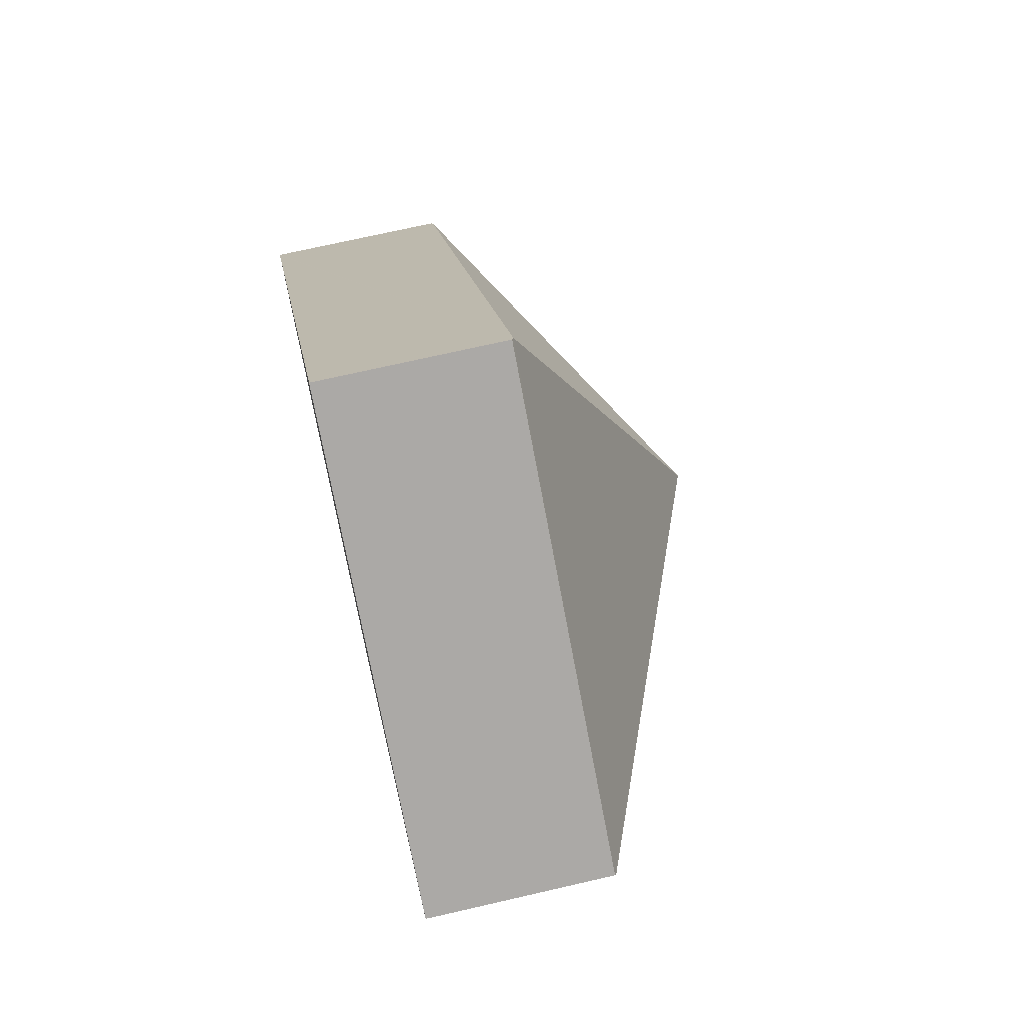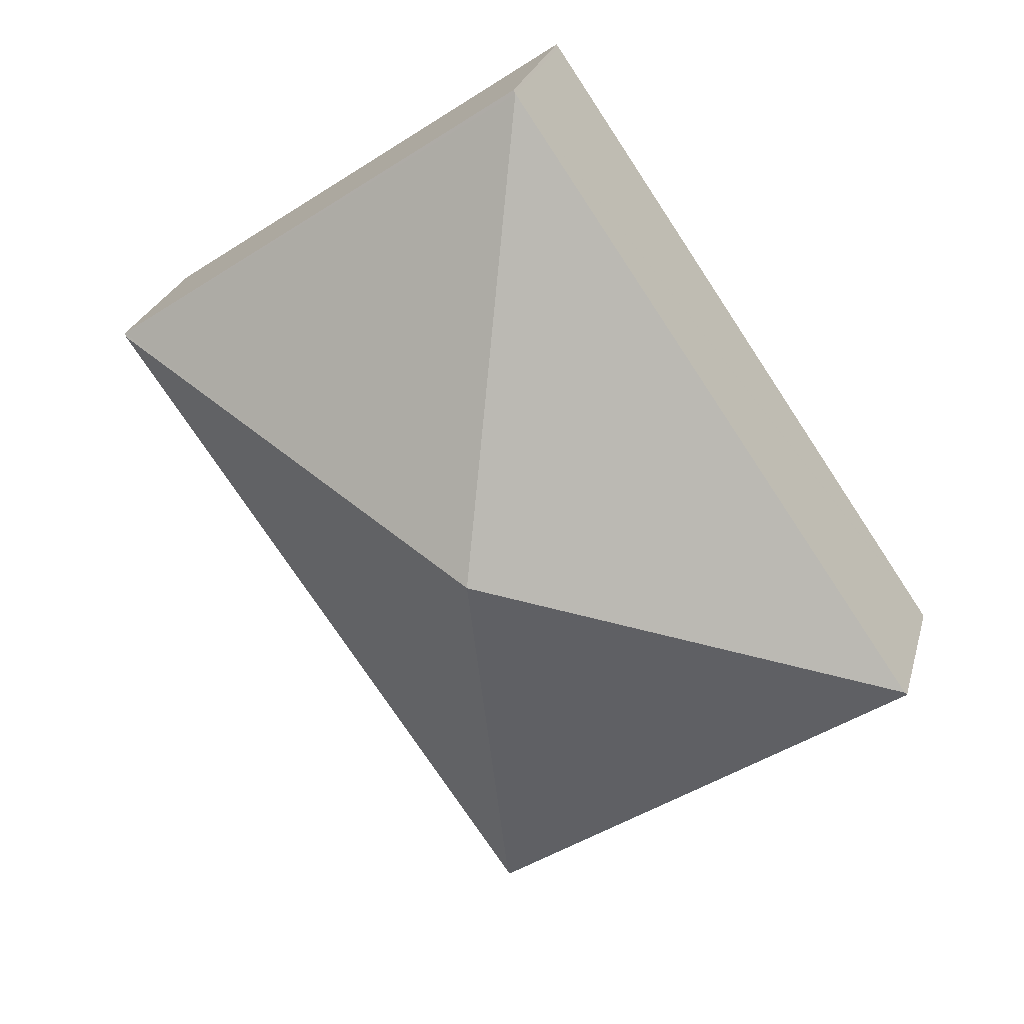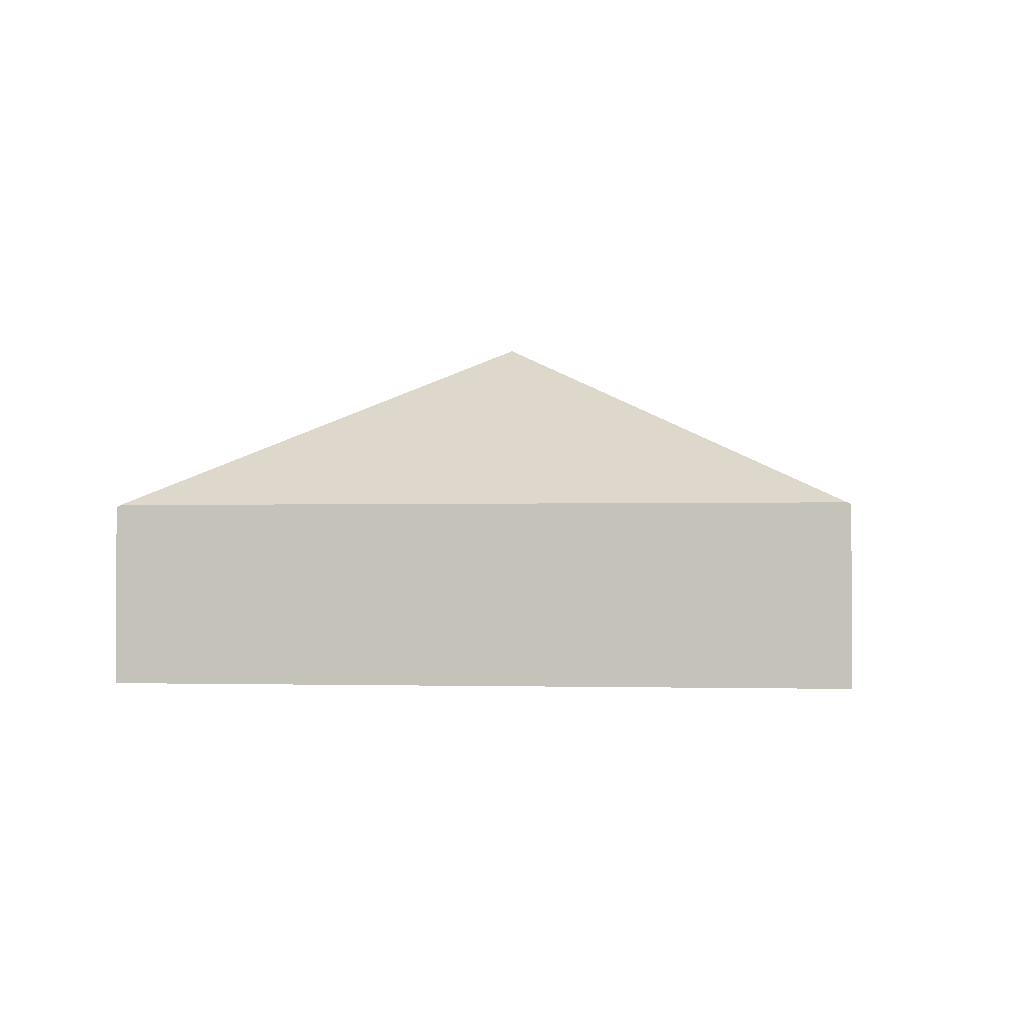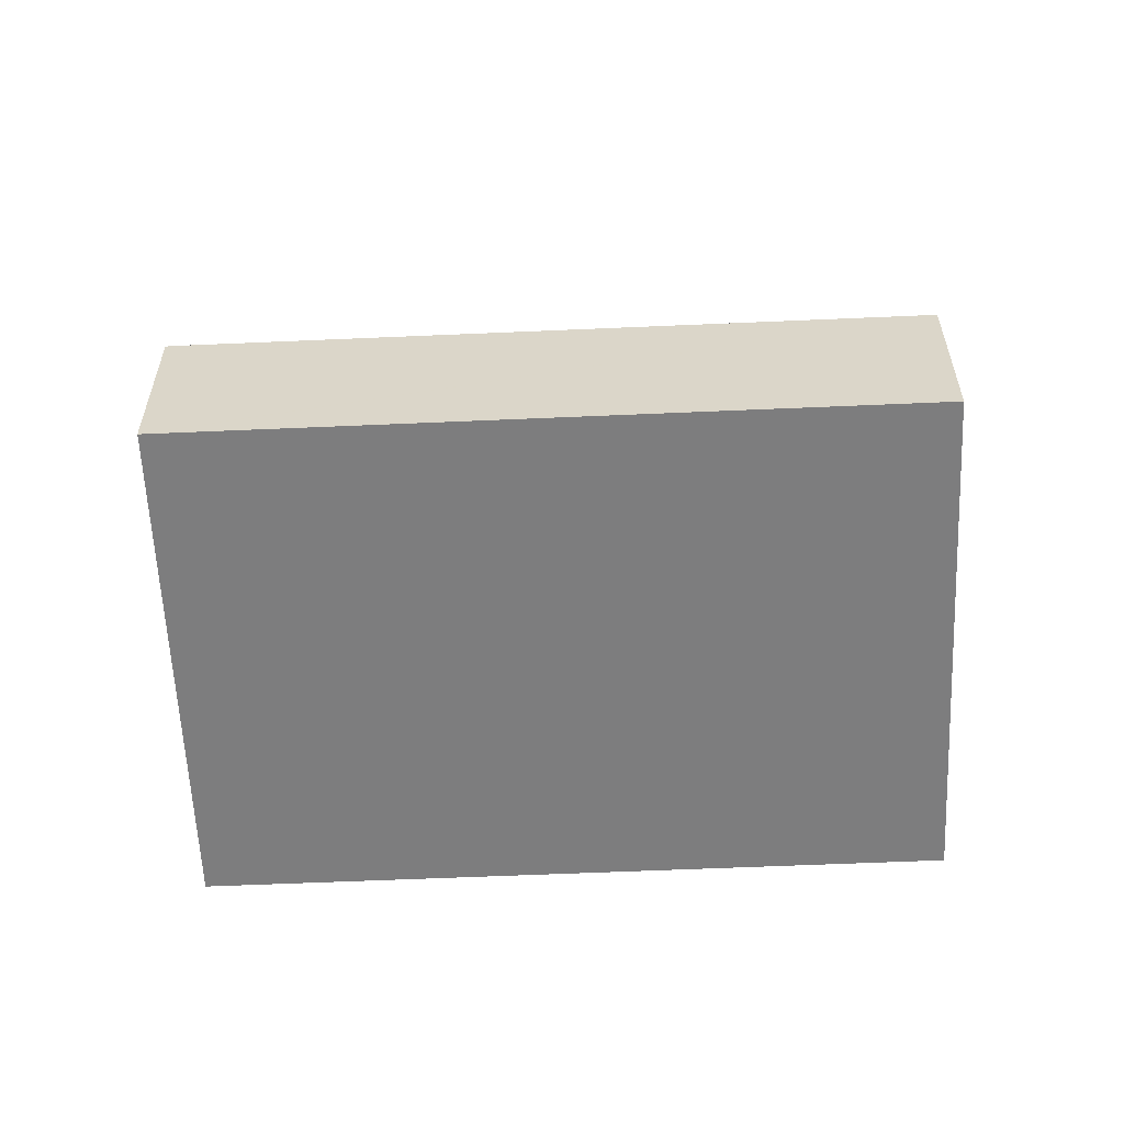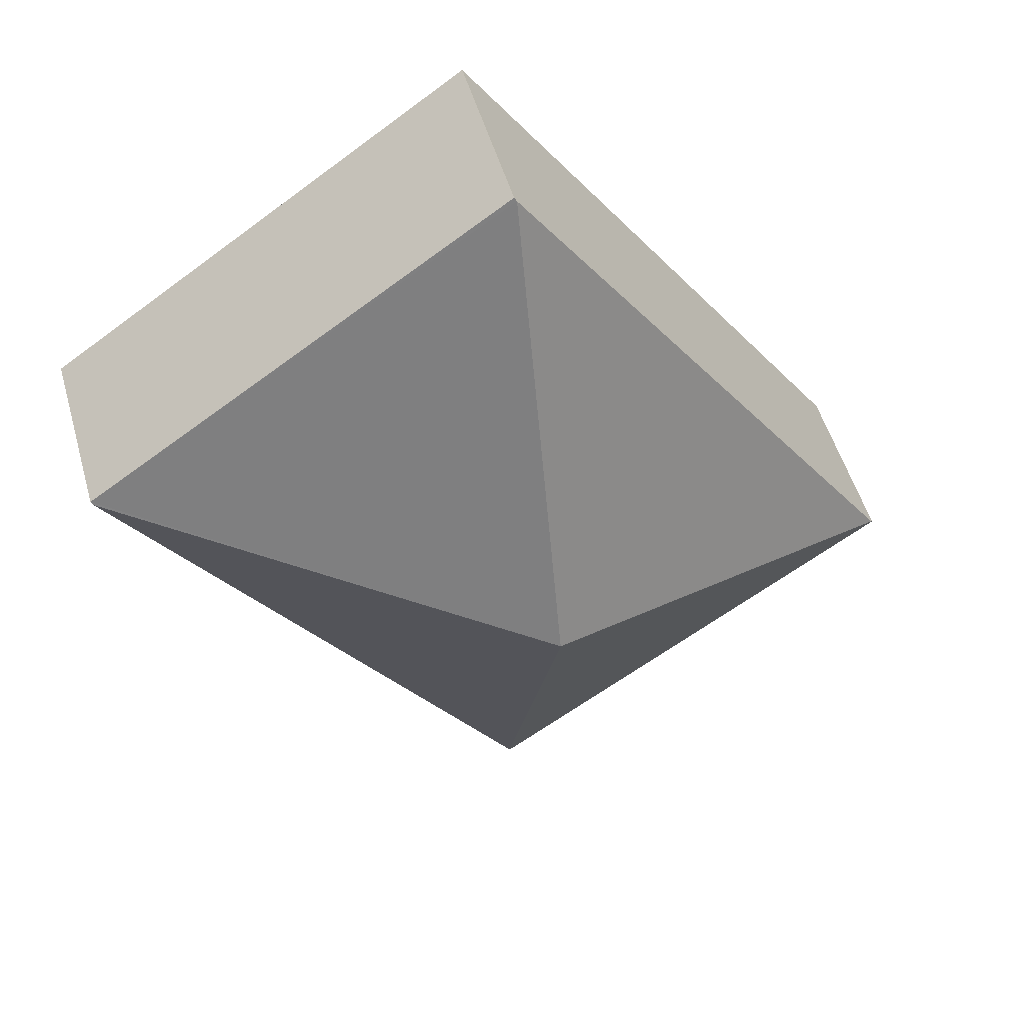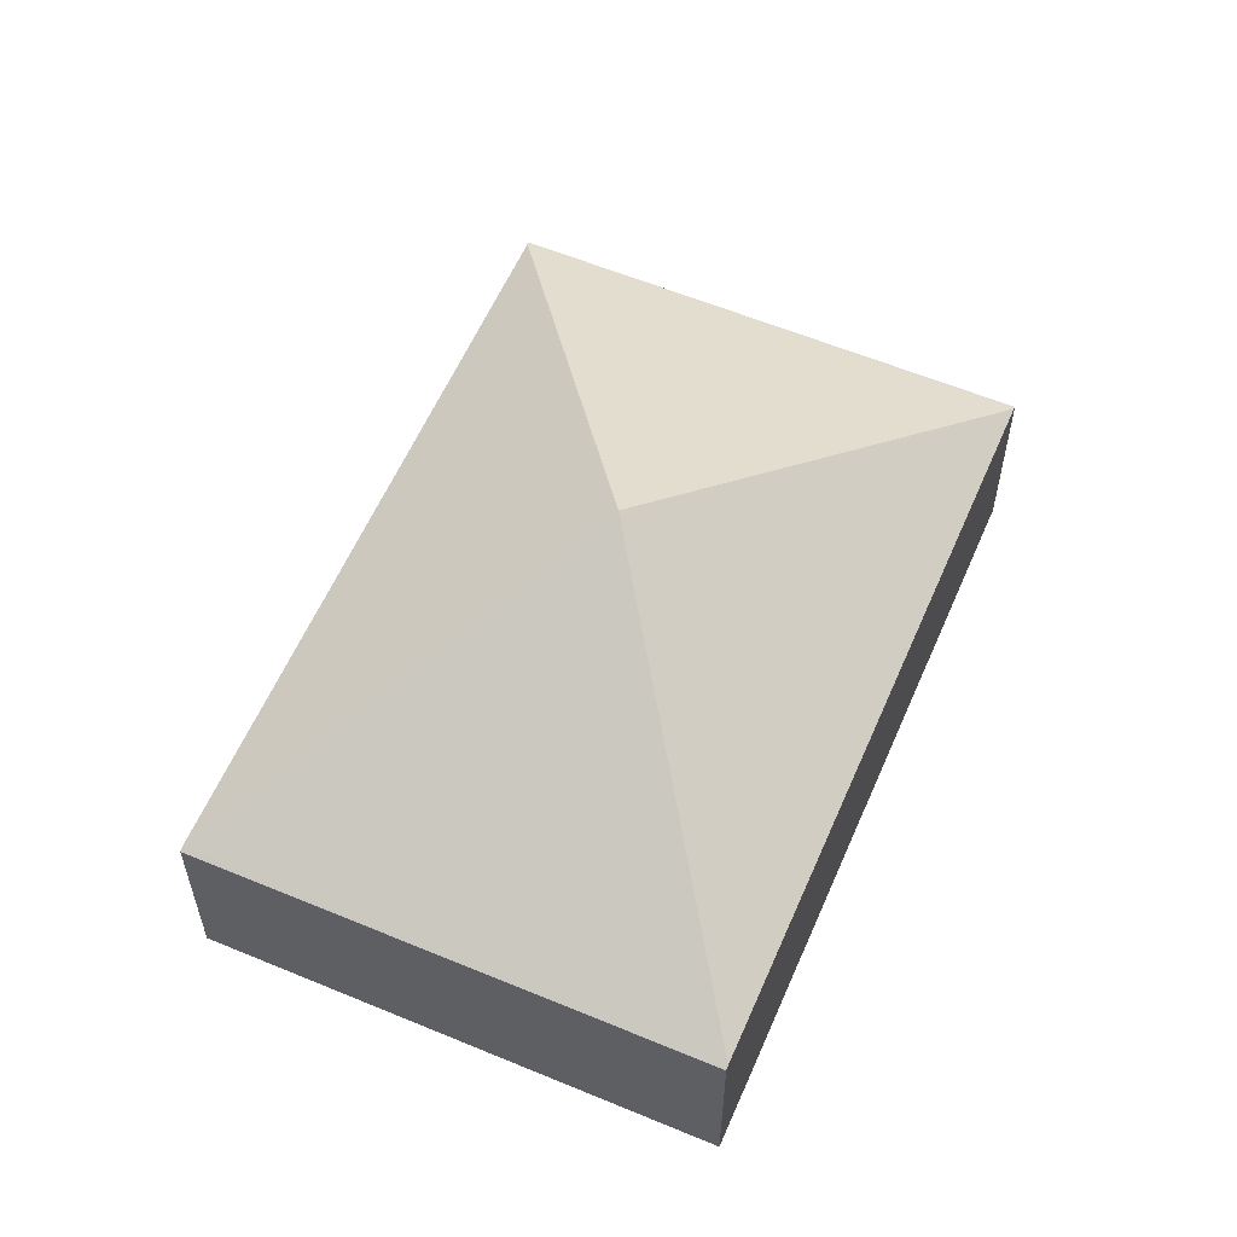
<metadata>
{"format":"obj","ext":"obj","renderer":"f3d","projection":"perspective","resolution":1024,"background":"white","views":[{"elev":70.9,"azim":77.0,"up":"+Z"},{"elev":25.5,"azim":-165.7,"up":"+Z"},{"elev":-1.3,"azim":-47.3,"up":"+Y"},{"elev":-59.2,"azim":127.1,"up":"+Y"},{"elev":51.3,"azim":164.2,"up":"+Z"},{"elev":58.6,"azim":57.8,"up":"+Y"}]}
</metadata>
<code>
v  9.236 1.964 3.493
v  4.574 1.985 6.649
v  4.598 1.964 6.684
v  4.618 3.916 1.747
v  9.212 1.985 3.458
v  0.025 1.985 0.036
v  4.662 1.985 -3.155
v  0 1.964 1.203e-16
v  4.638 1.964 -3.19
v  0 0 0
v  0.025 -2.204e-18 0.036
v  4.574 -4.071e-16 6.649
v  4.598 -4.093e-16 6.684
v  9.236 -2.139e-16 3.493
v  9.212 -2.117e-16 3.458
v  4.662 1.932e-16 -3.155
v  4.638 1.953e-16 -3.19
g defaultobject
f 1 2 3
f 2 1 4
f 4 1 5
f 6 2 4
f 5 7 4
f 8 7 9
f 7 8 4
f 4 8 6
f 10 6 8
f 6 10 2
f 2 10 11
f 2 11 12
f 2 12 3
f 3 12 13
f 13 1 3
f 1 13 14
f 14 5 1
f 5 14 7
f 7 14 15
f 7 15 16
f 7 16 9
f 9 16 17
f 17 8 9
f 8 17 10
f 12 14 13
f 14 12 11
f 14 11 15
f 15 11 16
f 16 11 10
f 16 10 17

</code>
